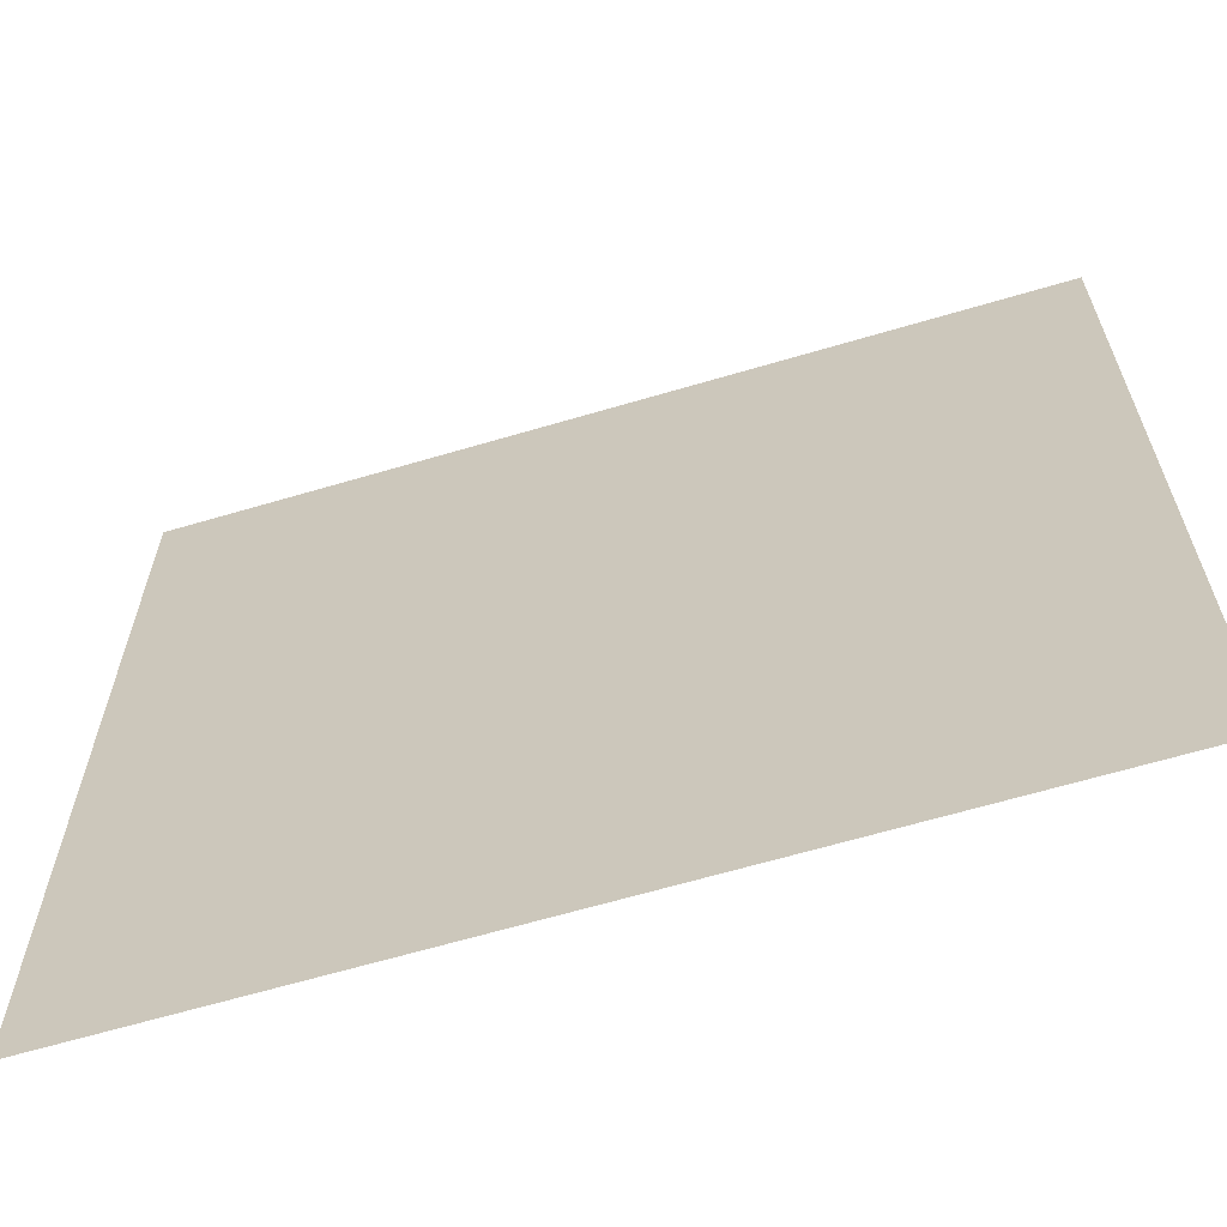
<metadata>
{"format":"obj","ext":"obj","renderer":"f3d","projection":"perspective","resolution":1024,"background":"white","views":[{"elev":-64.5,"azim":-163.4,"up":"+Y"}]}
</metadata>
<code>
v -1.5 -1.5 2.144
v -1.364 -1.5 2.144
v -1.227 -1.5 2.144
v -1.091 -1.5 2.144
v -0.9545 -1.5 2.144
v -0.8182 -1.5 2.144
v -0.6818 -1.5 2.144
v -0.5455 -1.5 2.144
v -0.4091 -1.5 2.144
v -0.2727 -1.5 2.144
v -0.1364 -1.5 2.144
v 0 -1.5 2.144
v 0.1364 -1.5 2.144
v 0.2727 -1.5 2.144
v 0.4091 -1.5 2.144
v 0.5455 -1.5 2.144
v 0.6818 -1.5 2.144
v 0.8182 -1.5 2.144
v 0.9545 -1.5 2.144
v 1.091 -1.5 2.144
v 1.227 -1.5 2.144
v 1.364 -1.5 2.144
v 1.5 -1.5 2.144
v -1.5 -1.364 2.144
v -1.364 -1.364 2.144
v -1.227 -1.364 2.144
v -1.091 -1.364 2.144
v -0.9545 -1.364 2.144
v -0.8182 -1.364 2.144
v -0.6818 -1.364 2.144
v -0.5455 -1.364 2.144
v -0.4091 -1.364 2.144
v -0.2727 -1.364 2.144
v -0.1364 -1.364 2.144
v 0 -1.364 2.144
v 0.1364 -1.364 2.144
v 0.2727 -1.364 2.144
v 0.4091 -1.364 2.144
v 0.5455 -1.364 2.144
v 0.6818 -1.364 2.144
v 0.8182 -1.364 2.144
v 0.9545 -1.364 2.144
v 1.091 -1.364 2.144
v 1.227 -1.364 2.144
v 1.364 -1.364 2.144
v 1.5 -1.364 2.144
v -1.5 -1.227 2.144
v -1.364 -1.227 2.144
v -1.227 -1.227 2.144
v -1.091 -1.227 2.144
v -0.9545 -1.227 2.144
v -0.8182 -1.227 2.144
v -0.6818 -1.227 2.144
v -0.5455 -1.227 2.144
v -0.4091 -1.227 2.144
v -0.2727 -1.227 2.144
v -0.1364 -1.227 2.144
v 0 -1.227 2.144
v 0.1364 -1.227 2.144
v 0.2727 -1.227 2.144
v 0.4091 -1.227 2.144
v 0.5455 -1.227 2.144
v 0.6818 -1.227 2.144
v 0.8182 -1.227 2.144
v 0.9545 -1.227 2.144
v 1.091 -1.227 2.144
v 1.227 -1.227 2.144
v 1.364 -1.227 2.144
v 1.5 -1.227 2.144
v -1.5 -1.091 2.144
v -1.364 -1.091 2.144
v -1.227 -1.091 2.144
v -1.091 -1.091 2.144
v -0.9545 -1.091 2.144
v -0.8182 -1.091 2.144
v -0.6818 -1.091 2.144
v -0.5455 -1.091 2.144
v -0.4091 -1.091 2.144
v -0.2727 -1.091 2.144
v -0.1364 -1.091 2.144
v 0 -1.091 2.144
v 0.1364 -1.091 2.144
v 0.2727 -1.091 2.144
v 0.4091 -1.091 2.144
v 0.5455 -1.091 2.144
v 0.6818 -1.091 2.144
v 0.8182 -1.091 2.144
v 0.9545 -1.091 2.144
v 1.091 -1.091 2.144
v 1.227 -1.091 2.144
v 1.364 -1.091 2.144
v 1.5 -1.091 2.144
v -1.5 -0.9545 2.144
v -1.364 -0.9545 2.144
v -1.227 -0.9545 2.144
v -1.091 -0.9545 2.144
v -0.9545 -0.9545 2.144
v -0.8182 -0.9545 2.144
v -0.6818 -0.9545 2.144
v -0.5455 -0.9545 2.144
v -0.4091 -0.9545 2.144
v -0.2727 -0.9545 2.144
v -0.1364 -0.9545 2.144
v 0 -0.9545 2.144
v 0.1364 -0.9545 2.144
v 0.2727 -0.9545 2.144
v 0.4091 -0.9545 2.144
v 0.5455 -0.9545 2.144
v 0.6818 -0.9545 2.144
v 0.8182 -0.9545 2.144
v 0.9545 -0.9545 2.144
v 1.091 -0.9545 2.144
v 1.227 -0.9545 2.144
v 1.364 -0.9545 2.144
v 1.5 -0.9545 2.144
v -1.5 -0.8182 2.144
v -1.364 -0.8182 2.144
v -1.227 -0.8182 2.144
v -1.091 -0.8182 2.144
v -0.9545 -0.8182 2.144
v -0.8182 -0.8182 2.144
v -0.6818 -0.8182 2.144
v -0.5455 -0.8182 2.144
v -0.4091 -0.8182 2.144
v -0.2727 -0.8182 2.144
v -0.1364 -0.8182 2.144
v 0 -0.8182 2.144
v 0.1364 -0.8182 2.144
v 0.2727 -0.8182 2.144
v 0.4091 -0.8182 2.144
v 0.5455 -0.8182 2.144
v 0.6818 -0.8182 2.144
v 0.8182 -0.8182 2.144
v 0.9545 -0.8182 2.144
v 1.091 -0.8182 2.144
v 1.227 -0.8182 2.144
v 1.364 -0.8182 2.144
v 1.5 -0.8182 2.144
v -1.5 -0.6818 2.144
v -1.364 -0.6818 2.144
v -1.227 -0.6818 2.144
v -1.091 -0.6818 2.144
v -0.9545 -0.6818 2.144
v -0.8182 -0.6818 2.144
v -0.6818 -0.6818 2.144
v -0.5455 -0.6818 2.144
v -0.4091 -0.6818 2.144
v -0.2727 -0.6818 2.144
v -0.1364 -0.6818 2.144
v 0 -0.6818 2.144
v 0.1364 -0.6818 2.144
v 0.2727 -0.6818 2.144
v 0.4091 -0.6818 2.144
v 0.5455 -0.6818 2.144
v 0.6818 -0.6818 2.144
v 0.8182 -0.6818 2.144
v 0.9545 -0.6818 2.144
v 1.091 -0.6818 2.144
v 1.227 -0.6818 2.144
v 1.364 -0.6818 2.144
v 1.5 -0.6818 2.144
v -1.5 -0.5455 2.144
v -1.364 -0.5455 2.144
v -1.227 -0.5455 2.144
v -1.091 -0.5455 2.144
v -0.9545 -0.5455 2.144
v -0.8182 -0.5455 2.144
v -0.6818 -0.5455 2.144
v -0.5455 -0.5455 2.144
v -0.4091 -0.5455 2.144
v -0.2727 -0.5455 2.144
v -0.1364 -0.5455 2.144
v 0 -0.5455 2.144
v 0.1364 -0.5455 2.144
v 0.2727 -0.5455 2.144
v 0.4091 -0.5455 2.144
v 0.5455 -0.5455 2.144
v 0.6818 -0.5455 2.144
v 0.8182 -0.5455 2.144
v 0.9545 -0.5455 2.144
v 1.091 -0.5455 2.144
v 1.227 -0.5455 2.144
v 1.364 -0.5455 2.144
v 1.5 -0.5455 2.144
v -1.5 -0.4091 2.144
v -1.364 -0.4091 2.144
v -1.227 -0.4091 2.144
v -1.091 -0.4091 2.144
v -0.9545 -0.4091 2.144
v -0.8182 -0.4091 2.144
v -0.6818 -0.4091 2.144
v -0.5455 -0.4091 2.144
v -0.4091 -0.4091 2.144
v -0.2727 -0.4091 2.144
v -0.1364 -0.4091 2.144
v 0 -0.4091 2.144
v 0.1364 -0.4091 2.144
v 0.2727 -0.4091 2.144
v 0.4091 -0.4091 2.144
v 0.5455 -0.4091 2.144
v 0.6818 -0.4091 2.144
v 0.8182 -0.4091 2.144
v 0.9545 -0.4091 2.144
v 1.091 -0.4091 2.144
v 1.227 -0.4091 2.144
v 1.364 -0.4091 2.144
v 1.5 -0.4091 2.144
v -1.5 -0.2727 2.144
v -1.364 -0.2727 2.144
v -1.227 -0.2727 2.144
v -1.091 -0.2727 2.144
v -0.9545 -0.2727 2.144
v -0.8182 -0.2727 2.144
v -0.6818 -0.2727 2.144
v -0.5455 -0.2727 2.144
v -0.4091 -0.2727 2.144
v -0.2727 -0.2727 2.144
v -0.1364 -0.2727 2.144
v 0 -0.2727 2.144
v 0.1364 -0.2727 2.144
v 0.2727 -0.2727 2.144
v 0.4091 -0.2727 2.144
v 0.5455 -0.2727 2.144
v 0.6818 -0.2727 2.144
v 0.8182 -0.2727 2.144
v 0.9545 -0.2727 2.144
v 1.091 -0.2727 2.144
v 1.227 -0.2727 2.144
v 1.364 -0.2727 2.144
v 1.5 -0.2727 2.144
v -1.5 -0.1364 2.144
v -1.364 -0.1364 2.144
v -1.227 -0.1364 2.144
v -1.091 -0.1364 2.144
v -0.9545 -0.1364 2.144
v -0.8182 -0.1364 2.144
v -0.6818 -0.1364 2.144
v -0.5455 -0.1364 2.144
v -0.4091 -0.1364 2.144
v -0.2727 -0.1364 2.144
v -0.1364 -0.1364 2.144
v 0 -0.1364 2.144
v 0.1364 -0.1364 2.144
v 0.2727 -0.1364 2.144
v 0.4091 -0.1364 2.144
v 0.5455 -0.1364 2.144
v 0.6818 -0.1364 2.144
v 0.8182 -0.1364 2.144
v 0.9545 -0.1364 2.144
v 1.091 -0.1364 2.144
v 1.227 -0.1364 2.144
v 1.364 -0.1364 2.144
v 1.5 -0.1364 2.144
v -1.5 0 2.144
v -1.364 0 2.144
v -1.227 0 2.144
v -1.091 0 2.144
v -0.9545 0 2.144
v -0.8182 0 2.144
v -0.6818 0 2.144
v -0.5455 0 2.144
v -0.4091 0 2.144
v -0.2727 0 2.144
v -0.1364 0 2.144
v 0 0 2.144
v 0.1364 0 2.144
v 0.2727 0 2.144
v 0.4091 0 2.144
v 0.5455 0 2.144
v 0.6818 0 2.144
v 0.8182 0 2.144
v 0.9545 0 2.144
v 1.091 0 2.144
v 1.227 0 2.144
v 1.364 0 2.144
v 1.5 0 2.144
v -1.5 0.1364 2.144
v -1.364 0.1364 2.144
v -1.227 0.1364 2.144
v -1.091 0.1364 2.144
v -0.9545 0.1364 2.144
v -0.8182 0.1364 2.144
v -0.6818 0.1364 2.144
v -0.5455 0.1364 2.144
v -0.4091 0.1364 2.144
v -0.2727 0.1364 2.144
v -0.1364 0.1364 2.144
v 0 0.1364 2.144
v 0.1364 0.1364 2.144
v 0.2727 0.1364 2.144
v 0.4091 0.1364 2.144
v 0.5455 0.1364 2.144
v 0.6818 0.1364 2.144
v 0.8182 0.1364 2.144
v 0.9545 0.1364 2.144
v 1.091 0.1364 2.144
v 1.227 0.1364 2.144
v 1.364 0.1364 2.144
v 1.5 0.1364 2.144
v -1.5 0.2727 2.144
v -1.364 0.2727 2.144
v -1.227 0.2727 2.144
v -1.091 0.2727 2.144
v -0.9545 0.2727 2.144
v -0.8182 0.2727 2.144
v -0.6818 0.2727 2.144
v -0.5455 0.2727 2.144
v -0.4091 0.2727 2.144
v -0.2727 0.2727 2.144
v -0.1364 0.2727 2.144
v 0 0.2727 2.144
v 0.1364 0.2727 2.144
v 0.2727 0.2727 2.144
v 0.4091 0.2727 2.144
v 0.5455 0.2727 2.144
v 0.6818 0.2727 2.144
v 0.8182 0.2727 2.144
v 0.9545 0.2727 2.144
v 1.091 0.2727 2.144
v 1.227 0.2727 2.144
v 1.364 0.2727 2.144
v 1.5 0.2727 2.144
v -1.5 0.4091 2.144
v -1.364 0.4091 2.144
v -1.227 0.4091 2.144
v -1.091 0.4091 2.144
v -0.9545 0.4091 2.144
v -0.8182 0.4091 2.144
v -0.6818 0.4091 2.144
v -0.5455 0.4091 2.144
v -0.4091 0.4091 2.144
v -0.2727 0.4091 2.144
v -0.1364 0.4091 2.144
v 0 0.4091 2.144
v 0.1364 0.4091 2.144
v 0.2727 0.4091 2.144
v 0.4091 0.4091 2.144
v 0.5455 0.4091 2.144
v 0.6818 0.4091 2.144
v 0.8182 0.4091 2.144
v 0.9545 0.4091 2.144
v 1.091 0.4091 2.144
v 1.227 0.4091 2.144
v 1.364 0.4091 2.144
v 1.5 0.4091 2.144
v -1.5 0.5455 2.144
v -1.364 0.5455 2.144
v -1.227 0.5455 2.144
v -1.091 0.5455 2.144
v -0.9545 0.5455 2.144
v -0.8182 0.5455 2.144
v -0.6818 0.5455 2.144
v -0.5455 0.5455 2.144
v -0.4091 0.5455 2.144
v -0.2727 0.5455 2.144
v -0.1364 0.5455 2.144
v 0 0.5455 2.144
v 0.1364 0.5455 2.144
v 0.2727 0.5455 2.144
v 0.4091 0.5455 2.144
v 0.5455 0.5455 2.144
v 0.6818 0.5455 2.144
v 0.8182 0.5455 2.144
v 0.9545 0.5455 2.144
v 1.091 0.5455 2.144
v 1.227 0.5455 2.144
v 1.364 0.5455 2.144
v 1.5 0.5455 2.144
v -1.5 0.6818 2.144
v -1.364 0.6818 2.144
v -1.227 0.6818 2.144
v -1.091 0.6818 2.144
v -0.9545 0.6818 2.144
v -0.8182 0.6818 2.144
v -0.6818 0.6818 2.144
v -0.5455 0.6818 2.144
v -0.4091 0.6818 2.144
v -0.2727 0.6818 2.144
v -0.1364 0.6818 2.144
v 0 0.6818 2.144
v 0.1364 0.6818 2.144
v 0.2727 0.6818 2.144
v 0.4091 0.6818 2.144
v 0.5455 0.6818 2.144
v 0.6818 0.6818 2.144
v 0.8182 0.6818 2.144
v 0.9545 0.6818 2.144
v 1.091 0.6818 2.144
v 1.227 0.6818 2.144
v 1.364 0.6818 2.144
v 1.5 0.6818 2.144
v -1.5 0.8182 2.144
v -1.364 0.8182 2.144
v -1.227 0.8182 2.144
v -1.091 0.8182 2.144
v -0.9545 0.8182 2.144
v -0.8182 0.8182 2.144
v -0.6818 0.8182 2.144
v -0.5455 0.8182 2.144
v -0.4091 0.8182 2.144
v -0.2727 0.8182 2.144
v -0.1364 0.8182 2.144
v 0 0.8182 2.144
v 0.1364 0.8182 2.144
v 0.2727 0.8182 2.144
v 0.4091 0.8182 2.144
v 0.5455 0.8182 2.144
v 0.6818 0.8182 2.144
v 0.8182 0.8182 2.144
v 0.9545 0.8182 2.144
v 1.091 0.8182 2.144
v 1.227 0.8182 2.144
v 1.364 0.8182 2.144
v 1.5 0.8182 2.144
v -1.5 0.9545 2.144
v -1.364 0.9545 2.144
v -1.227 0.9545 2.144
v -1.091 0.9545 2.144
v -0.9545 0.9545 2.144
v -0.8182 0.9545 2.144
v -0.6818 0.9545 2.144
v -0.5455 0.9545 2.144
v -0.4091 0.9545 2.144
v -0.2727 0.9545 2.144
v -0.1364 0.9545 2.144
v 0 0.9545 2.144
v 0.1364 0.9545 2.144
v 0.2727 0.9545 2.144
v 0.4091 0.9545 2.144
v 0.5455 0.9545 2.144
v 0.6818 0.9545 2.144
v 0.8182 0.9545 2.144
v 0.9545 0.9545 2.144
v 1.091 0.9545 2.144
v 1.227 0.9545 2.144
v 1.364 0.9545 2.144
v 1.5 0.9545 2.144
v -1.5 1.091 2.144
v -1.364 1.091 2.144
v -1.227 1.091 2.144
v -1.091 1.091 2.144
v -0.9545 1.091 2.144
v -0.8182 1.091 2.144
v -0.6818 1.091 2.144
v -0.5455 1.091 2.144
v -0.4091 1.091 2.144
v -0.2727 1.091 2.144
v -0.1364 1.091 2.144
v 0 1.091 2.144
v 0.1364 1.091 2.144
v 0.2727 1.091 2.144
v 0.4091 1.091 2.144
v 0.5455 1.091 2.144
v 0.6818 1.091 2.144
v 0.8182 1.091 2.144
v 0.9545 1.091 2.144
v 1.091 1.091 2.144
v 1.227 1.091 2.144
v 1.364 1.091 2.144
v 1.5 1.091 2.144
v -1.5 1.227 2.144
v -1.364 1.227 2.144
v -1.227 1.227 2.144
v -1.091 1.227 2.144
v -0.9545 1.227 2.144
v -0.8182 1.227 2.144
v -0.6818 1.227 2.144
v -0.5455 1.227 2.144
v -0.4091 1.227 2.144
v -0.2727 1.227 2.144
v -0.1364 1.227 2.144
v 0 1.227 2.144
v 0.1364 1.227 2.144
v 0.2727 1.227 2.144
v 0.4091 1.227 2.144
v 0.5455 1.227 2.144
v 0.6818 1.227 2.144
v 0.8182 1.227 2.144
v 0.9545 1.227 2.144
v 1.091 1.227 2.144
v 1.227 1.227 2.144
v 1.364 1.227 2.144
v 1.5 1.227 2.144
v -1.5 1.364 2.144
v -1.364 1.364 2.144
v -1.227 1.364 2.144
v -1.091 1.364 2.144
v -0.9545 1.364 2.144
v -0.8182 1.364 2.144
v -0.6818 1.364 2.144
v -0.5455 1.364 2.144
v -0.4091 1.364 2.144
v -0.2727 1.364 2.144
v -0.1364 1.364 2.144
v 0 1.364 2.144
v 0.1364 1.364 2.144
v 0.2727 1.364 2.144
v 0.4091 1.364 2.144
v 0.5455 1.364 2.144
v 0.6818 1.364 2.144
v 0.8182 1.364 2.144
v 0.9545 1.364 2.144
v 1.091 1.364 2.144
v 1.227 1.364 2.144
v 1.364 1.364 2.144
v 1.5 1.364 2.144
v -1.5 1.5 2.144
v -1.364 1.5 2.144
v -1.227 1.5 2.144
v -1.091 1.5 2.144
v -0.9545 1.5 2.144
v -0.8182 1.5 2.144
v -0.6818 1.5 2.144
v -0.5455 1.5 2.144
v -0.4091 1.5 2.144
v -0.2727 1.5 2.144
v -0.1364 1.5 2.144
v 0 1.5 2.144
v 0.1364 1.5 2.144
v 0.2727 1.5 2.144
v 0.4091 1.5 2.144
v 0.5455 1.5 2.144
v 0.6818 1.5 2.144
v 0.8182 1.5 2.144
v 0.9545 1.5 2.144
v 1.091 1.5 2.144
v 1.227 1.5 2.144
v 1.364 1.5 2.144
v 1.5 1.5 2.144
f 1 2 25 24
f 2 3 26 25
f 3 4 27 26
f 4 5 28 27
f 5 6 29 28
f 6 7 30 29
f 7 8 31 30
f 8 9 32 31
f 9 10 33 32
f 10 11 34 33
f 11 12 35 34
f 12 13 36 35
f 13 14 37 36
f 14 15 38 37
f 15 16 39 38
f 16 17 40 39
f 17 18 41 40
f 18 19 42 41
f 19 20 43 42
f 20 21 44 43
f 21 22 45 44
f 22 23 46 45
f 24 25 48 47
f 25 26 49 48
f 26 27 50 49
f 27 28 51 50
f 28 29 52 51
f 29 30 53 52
f 30 31 54 53
f 31 32 55 54
f 32 33 56 55
f 33 34 57 56
f 34 35 58 57
f 35 36 59 58
f 36 37 60 59
f 37 38 61 60
f 38 39 62 61
f 39 40 63 62
f 40 41 64 63
f 41 42 65 64
f 42 43 66 65
f 43 44 67 66
f 44 45 68 67
f 45 46 69 68
f 47 48 71 70
f 48 49 72 71
f 49 50 73 72
f 50 51 74 73
f 51 52 75 74
f 52 53 76 75
f 53 54 77 76
f 54 55 78 77
f 55 56 79 78
f 56 57 80 79
f 57 58 81 80
f 58 59 82 81
f 59 60 83 82
f 60 61 84 83
f 61 62 85 84
f 62 63 86 85
f 63 64 87 86
f 64 65 88 87
f 65 66 89 88
f 66 67 90 89
f 67 68 91 90
f 68 69 92 91
f 70 71 94 93
f 71 72 95 94
f 72 73 96 95
f 73 74 97 96
f 74 75 98 97
f 75 76 99 98
f 76 77 100 99
f 77 78 101 100
f 78 79 102 101
f 79 80 103 102
f 80 81 104 103
f 81 82 105 104
f 82 83 106 105
f 83 84 107 106
f 84 85 108 107
f 85 86 109 108
f 86 87 110 109
f 87 88 111 110
f 88 89 112 111
f 89 90 113 112
f 90 91 114 113
f 91 92 115 114
f 93 94 117 116
f 94 95 118 117
f 95 96 119 118
f 96 97 120 119
f 97 98 121 120
f 98 99 122 121
f 99 100 123 122
f 100 101 124 123
f 101 102 125 124
f 102 103 126 125
f 103 104 127 126
f 104 105 128 127
f 105 106 129 128
f 106 107 130 129
f 107 108 131 130
f 108 109 132 131
f 109 110 133 132
f 110 111 134 133
f 111 112 135 134
f 112 113 136 135
f 113 114 137 136
f 114 115 138 137
f 116 117 140 139
f 117 118 141 140
f 118 119 142 141
f 119 120 143 142
f 120 121 144 143
f 121 122 145 144
f 122 123 146 145
f 123 124 147 146
f 124 125 148 147
f 125 126 149 148
f 126 127 150 149
f 127 128 151 150
f 128 129 152 151
f 129 130 153 152
f 130 131 154 153
f 131 132 155 154
f 132 133 156 155
f 133 134 157 156
f 134 135 158 157
f 135 136 159 158
f 136 137 160 159
f 137 138 161 160
f 139 140 163 162
f 140 141 164 163
f 141 142 165 164
f 142 143 166 165
f 143 144 167 166
f 144 145 168 167
f 145 146 169 168
f 146 147 170 169
f 147 148 171 170
f 148 149 172 171
f 149 150 173 172
f 150 151 174 173
f 151 152 175 174
f 152 153 176 175
f 153 154 177 176
f 154 155 178 177
f 155 156 179 178
f 156 157 180 179
f 157 158 181 180
f 158 159 182 181
f 159 160 183 182
f 160 161 184 183
f 162 163 186 185
f 163 164 187 186
f 164 165 188 187
f 165 166 189 188
f 166 167 190 189
f 167 168 191 190
f 168 169 192 191
f 169 170 193 192
f 170 171 194 193
f 171 172 195 194
f 172 173 196 195
f 173 174 197 196
f 174 175 198 197
f 175 176 199 198
f 176 177 200 199
f 177 178 201 200
f 178 179 202 201
f 179 180 203 202
f 180 181 204 203
f 181 182 205 204
f 182 183 206 205
f 183 184 207 206
f 185 186 209 208
f 186 187 210 209
f 187 188 211 210
f 188 189 212 211
f 189 190 213 212
f 190 191 214 213
f 191 192 215 214
f 192 193 216 215
f 193 194 217 216
f 194 195 218 217
f 195 196 219 218
f 196 197 220 219
f 197 198 221 220
f 198 199 222 221
f 199 200 223 222
f 200 201 224 223
f 201 202 225 224
f 202 203 226 225
f 203 204 227 226
f 204 205 228 227
f 205 206 229 228
f 206 207 230 229
f 208 209 232 231
f 209 210 233 232
f 210 211 234 233
f 211 212 235 234
f 212 213 236 235
f 213 214 237 236
f 214 215 238 237
f 215 216 239 238
f 216 217 240 239
f 217 218 241 240
f 218 219 242 241
f 219 220 243 242
f 220 221 244 243
f 221 222 245 244
f 222 223 246 245
f 223 224 247 246
f 224 225 248 247
f 225 226 249 248
f 226 227 250 249
f 227 228 251 250
f 228 229 252 251
f 229 230 253 252
f 231 232 255 254
f 232 233 256 255
f 233 234 257 256
f 234 235 258 257
f 235 236 259 258
f 236 237 260 259
f 237 238 261 260
f 238 239 262 261
f 239 240 263 262
f 240 241 264 263
f 241 242 265 264
f 242 243 266 265
f 243 244 267 266
f 244 245 268 267
f 245 246 269 268
f 246 247 270 269
f 247 248 271 270
f 248 249 272 271
f 249 250 273 272
f 250 251 274 273
f 251 252 275 274
f 252 253 276 275
f 254 255 278 277
f 255 256 279 278
f 256 257 280 279
f 257 258 281 280
f 258 259 282 281
f 259 260 283 282
f 260 261 284 283
f 261 262 285 284
f 262 263 286 285
f 263 264 287 286
f 264 265 288 287
f 265 266 289 288
f 266 267 290 289
f 267 268 291 290
f 268 269 292 291
f 269 270 293 292
f 270 271 294 293
f 271 272 295 294
f 272 273 296 295
f 273 274 297 296
f 274 275 298 297
f 275 276 299 298
f 277 278 301 300
f 278 279 302 301
f 279 280 303 302
f 280 281 304 303
f 281 282 305 304
f 282 283 306 305
f 283 284 307 306
f 284 285 308 307
f 285 286 309 308
f 286 287 310 309
f 287 288 311 310
f 288 289 312 311
f 289 290 313 312
f 290 291 314 313
f 291 292 315 314
f 292 293 316 315
f 293 294 317 316
f 294 295 318 317
f 295 296 319 318
f 296 297 320 319
f 297 298 321 320
f 298 299 322 321
f 300 301 324 323
f 301 302 325 324
f 302 303 326 325
f 303 304 327 326
f 304 305 328 327
f 305 306 329 328
f 306 307 330 329
f 307 308 331 330
f 308 309 332 331
f 309 310 333 332
f 310 311 334 333
f 311 312 335 334
f 312 313 336 335
f 313 314 337 336
f 314 315 338 337
f 315 316 339 338
f 316 317 340 339
f 317 318 341 340
f 318 319 342 341
f 319 320 343 342
f 320 321 344 343
f 321 322 345 344
f 323 324 347 346
f 324 325 348 347
f 325 326 349 348
f 326 327 350 349
f 327 328 351 350
f 328 329 352 351
f 329 330 353 352
f 330 331 354 353
f 331 332 355 354
f 332 333 356 355
f 333 334 357 356
f 334 335 358 357
f 335 336 359 358
f 336 337 360 359
f 337 338 361 360
f 338 339 362 361
f 339 340 363 362
f 340 341 364 363
f 341 342 365 364
f 342 343 366 365
f 343 344 367 366
f 344 345 368 367
f 346 347 370 369
f 347 348 371 370
f 348 349 372 371
f 349 350 373 372
f 350 351 374 373
f 351 352 375 374
f 352 353 376 375
f 353 354 377 376
f 354 355 378 377
f 355 356 379 378
f 356 357 380 379
f 357 358 381 380
f 358 359 382 381
f 359 360 383 382
f 360 361 384 383
f 361 362 385 384
f 362 363 386 385
f 363 364 387 386
f 364 365 388 387
f 365 366 389 388
f 366 367 390 389
f 367 368 391 390
f 369 370 393 392
f 370 371 394 393
f 371 372 395 394
f 372 373 396 395
f 373 374 397 396
f 374 375 398 397
f 375 376 399 398
f 376 377 400 399
f 377 378 401 400
f 378 379 402 401
f 379 380 403 402
f 380 381 404 403
f 381 382 405 404
f 382 383 406 405
f 383 384 407 406
f 384 385 408 407
f 385 386 409 408
f 386 387 410 409
f 387 388 411 410
f 388 389 412 411
f 389 390 413 412
f 390 391 414 413
f 392 393 416 415
f 393 394 417 416
f 394 395 418 417
f 395 396 419 418
f 396 397 420 419
f 397 398 421 420
f 398 399 422 421
f 399 400 423 422
f 400 401 424 423
f 401 402 425 424
f 402 403 426 425
f 403 404 427 426
f 404 405 428 427
f 405 406 429 428
f 406 407 430 429
f 407 408 431 430
f 408 409 432 431
f 409 410 433 432
f 410 411 434 433
f 411 412 435 434
f 412 413 436 435
f 413 414 437 436
f 415 416 439 438
f 416 417 440 439
f 417 418 441 440
f 418 419 442 441
f 419 420 443 442
f 420 421 444 443
f 421 422 445 444
f 422 423 446 445
f 423 424 447 446
f 424 425 448 447
f 425 426 449 448
f 426 427 450 449
f 427 428 451 450
f 428 429 452 451
f 429 430 453 452
f 430 431 454 453
f 431 432 455 454
f 432 433 456 455
f 433 434 457 456
f 434 435 458 457
f 435 436 459 458
f 436 437 460 459
f 438 439 462 461
f 439 440 463 462
f 440 441 464 463
f 441 442 465 464
f 442 443 466 465
f 443 444 467 466
f 444 445 468 467
f 445 446 469 468
f 446 447 470 469
f 447 448 471 470
f 448 449 472 471
f 449 450 473 472
f 450 451 474 473
f 451 452 475 474
f 452 453 476 475
f 453 454 477 476
f 454 455 478 477
f 455 456 479 478
f 456 457 480 479
f 457 458 481 480
f 458 459 482 481
f 459 460 483 482
f 461 462 485 484
f 462 463 486 485
f 463 464 487 486
f 464 465 488 487
f 465 466 489 488
f 466 467 490 489
f 467 468 491 490
f 468 469 492 491
f 469 470 493 492
f 470 471 494 493
f 471 472 495 494
f 472 473 496 495
f 473 474 497 496
f 474 475 498 497
f 475 476 499 498
f 476 477 500 499
f 477 478 501 500
f 478 479 502 501
f 479 480 503 502
f 480 481 504 503
f 481 482 505 504
f 482 483 506 505
f 484 485 508 507
f 485 486 509 508
f 486 487 510 509
f 487 488 511 510
f 488 489 512 511
f 489 490 513 512
f 490 491 514 513
f 491 492 515 514
f 492 493 516 515
f 493 494 517 516
f 494 495 518 517
f 495 496 519 518
f 496 497 520 519
f 497 498 521 520
f 498 499 522 521
f 499 500 523 522
f 500 501 524 523
f 501 502 525 524
f 502 503 526 525
f 503 504 527 526
f 504 505 528 527
f 505 506 529 528

</code>
